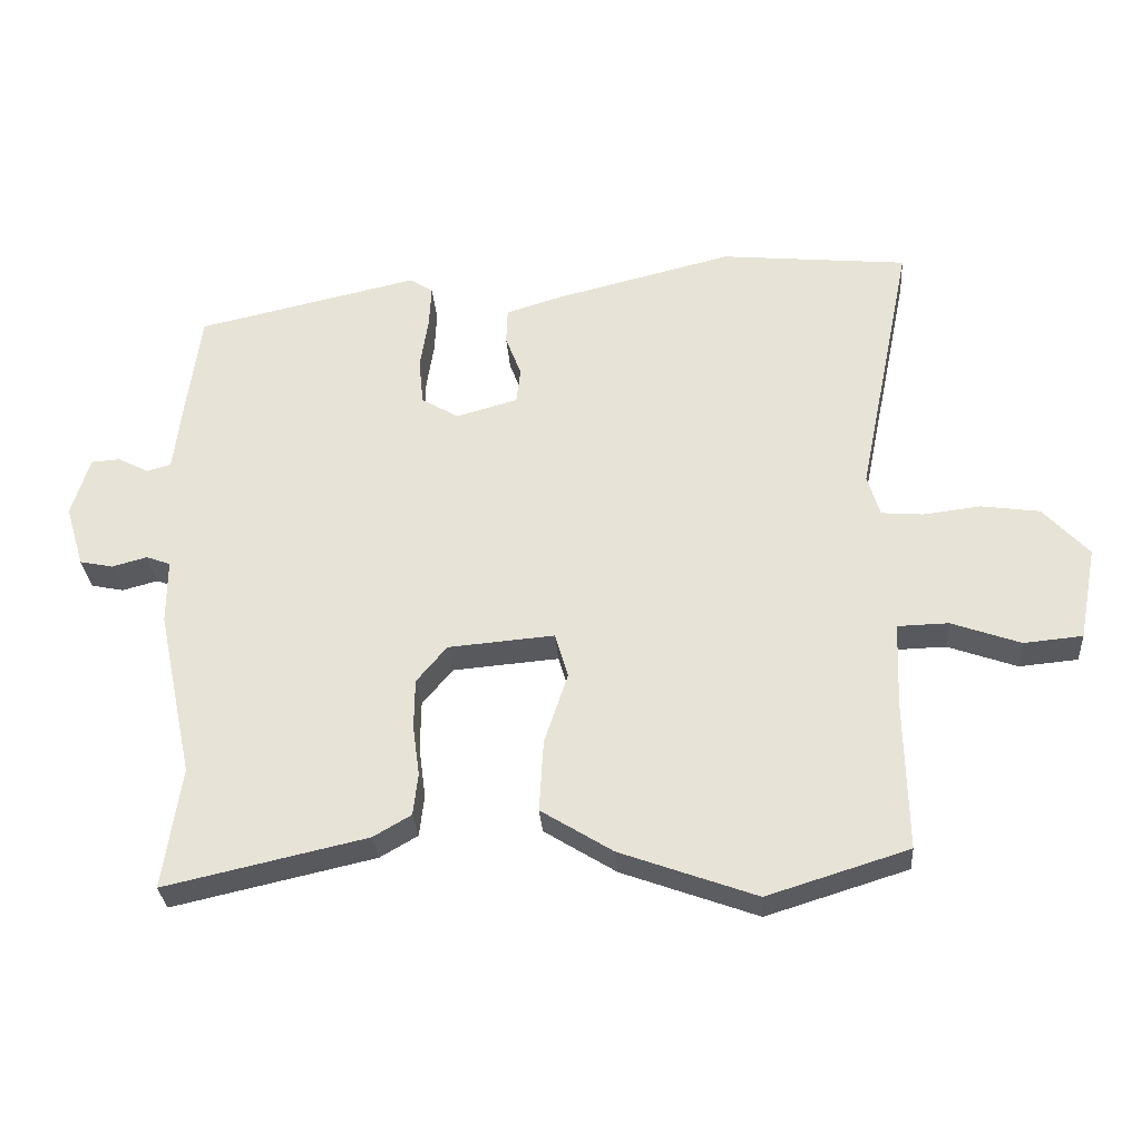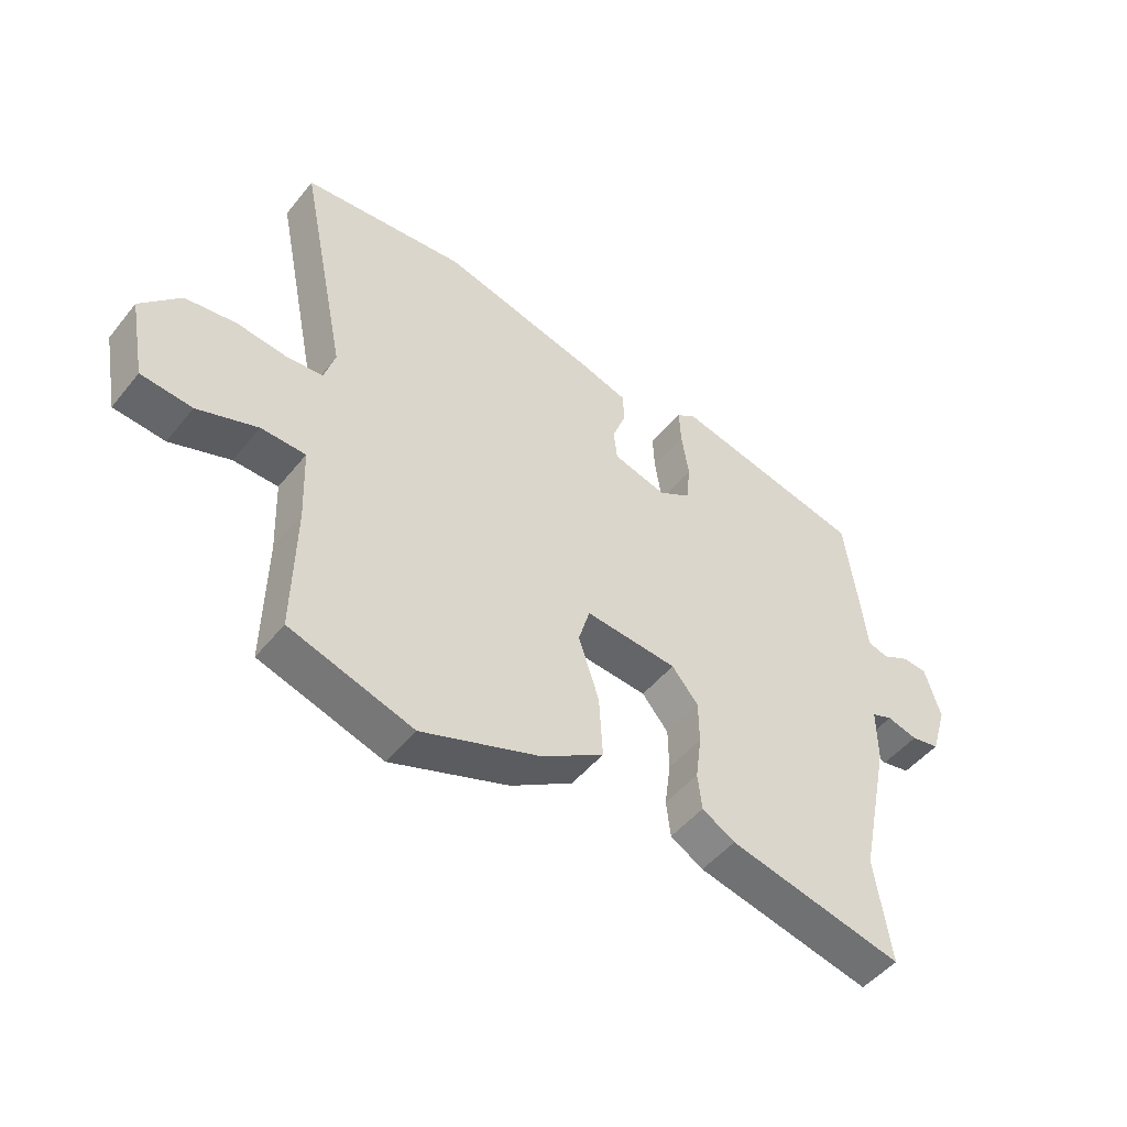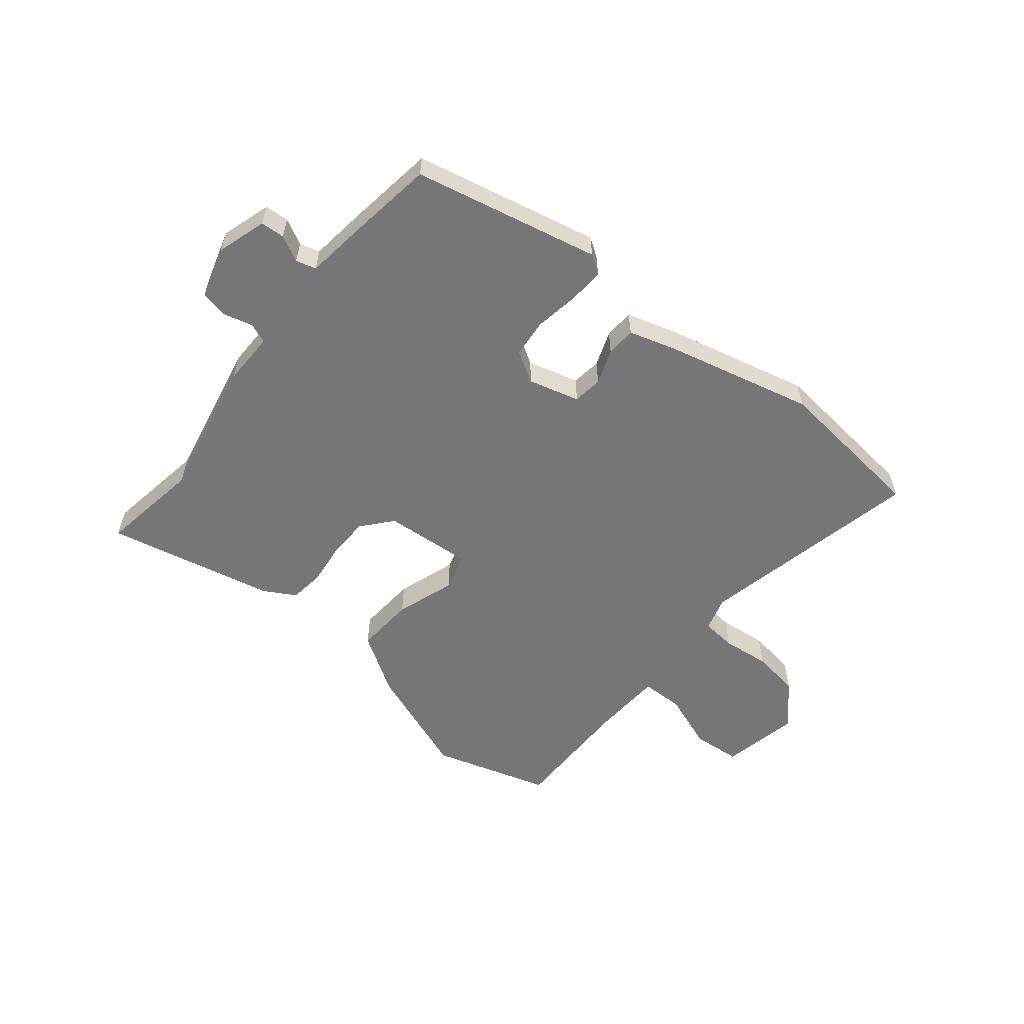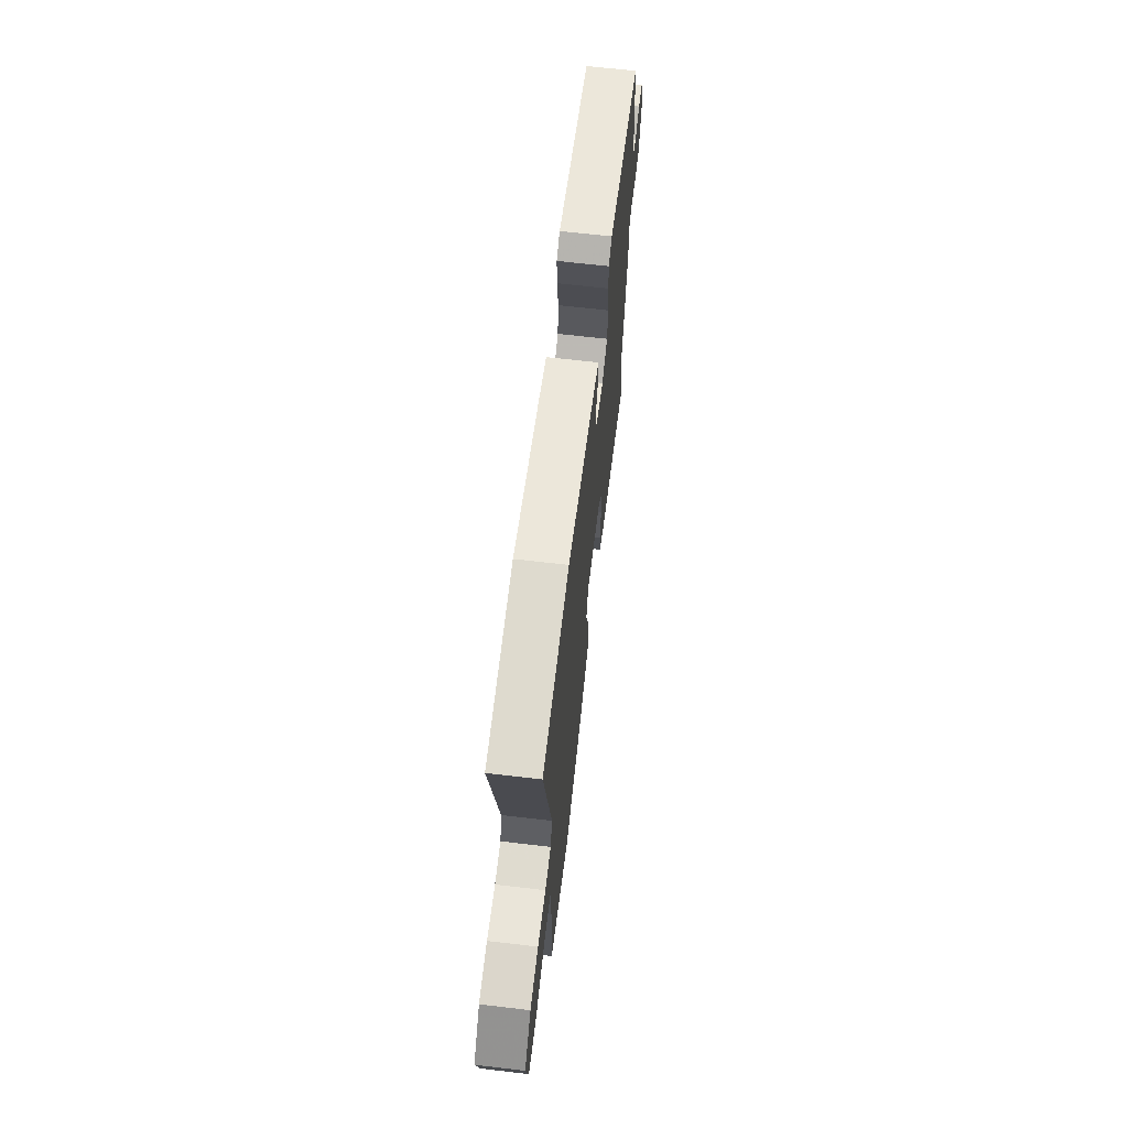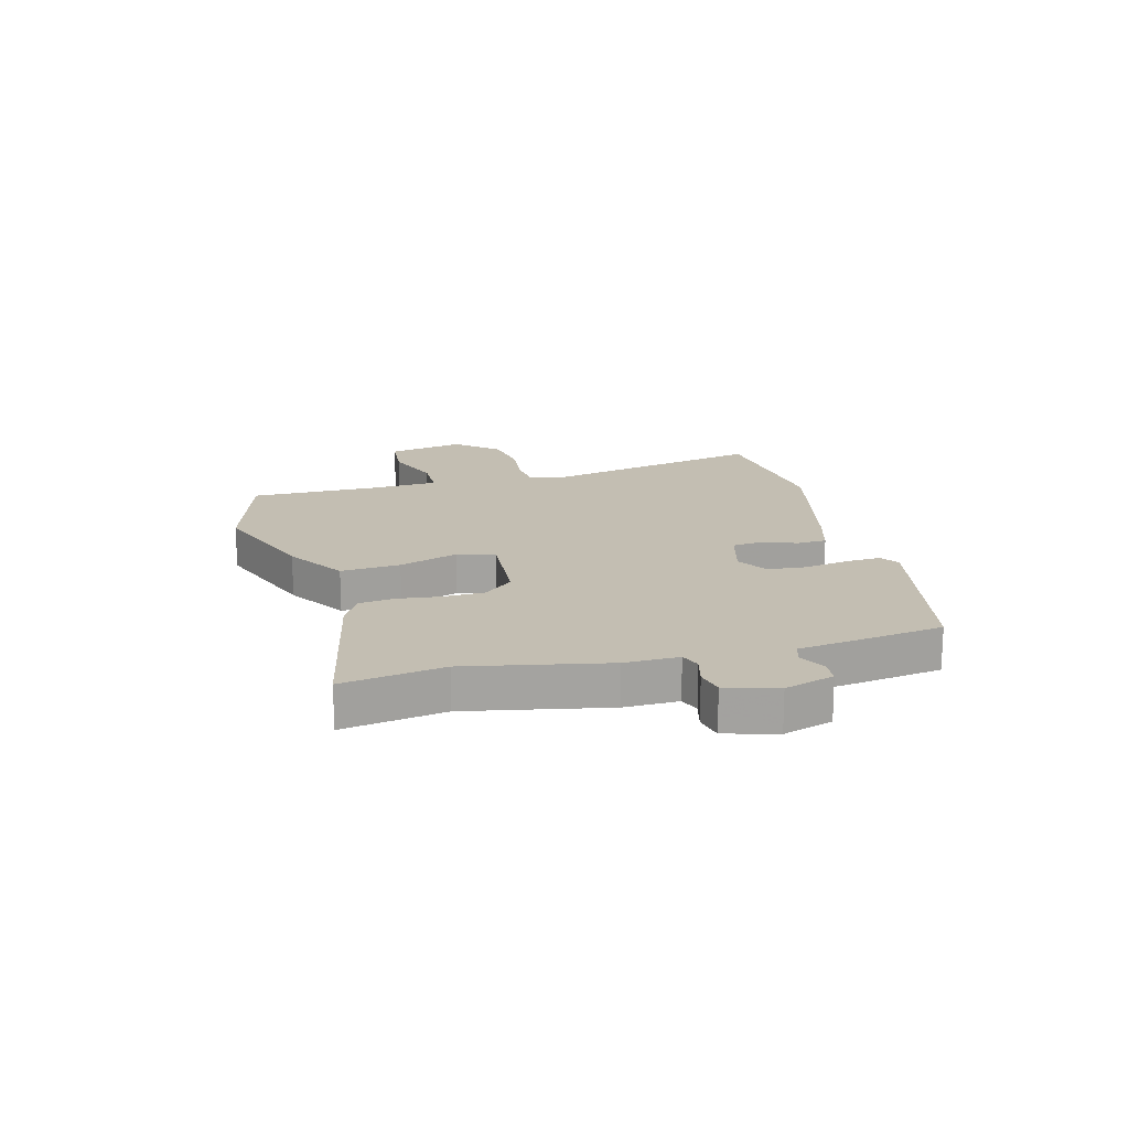
<metadata>
{"format":"obj","ext":"obj","renderer":"f3d","projection":"perspective","resolution":1024,"background":"white","views":[{"elev":-30.4,"azim":4.1,"up":"+Z"},{"elev":-49.1,"azim":142.8,"up":"+Z"},{"elev":-56.9,"azim":-39.6,"up":"+Y"},{"elev":65.4,"azim":96.7,"up":"+Z"},{"elev":17.5,"azim":-105.6,"up":"+Y"}]}
</metadata>
<code>
v 0.526 0.07 -0.492
v 0.321 0.07 -0.556
v 0.124 0.07 -0.484
v 0.02 0.07 -0.419
v 0.026 0.07 -0.315
v 0.06 0.07 -0.211
v 0.041 0.07 -0.146
v -0.113 0.07 -0.159
v -0.157 0.07 -0.212
v -0.158 0.07 -0.284
v -0.148 0.07 -0.359
v -0.155 0.07 -0.42
v -0.21 0.07 -0.452
v -0.503 0.07 -0.518
v -0.477 0.07 -0.341
v -0.529 0.07 -0.097
v -0.529 0.07 -0.003
v -0.564 0.07 0.01
v -0.615 0.07 -0.004
v -0.663 0.07 0.006
v -0.69 0.07 0.095
v -0.664 0.07 0.182
v -0.622 0.07 0.185
v -0.577 0.07 0.162
v -0.542 0.07 0.172
v -0.53 0.07 0.275
v -0.51 0.07 0.427
v -0.187 0.07 0.5
v -0.154 0.07 0.478
v -0.157 0.07 0.416
v -0.169 0.07 0.338
v -0.162 0.07 0.271
v -0.108 0.07 0.239
v -0.019 0.07 0.264
v -0.013 0.07 0.316
v -0.036 0.07 0.377
v -0.034 0.07 0.429
v 0.046 0.07 0.454
v 0.306 0.07 0.519
v 0.579 0.07 0.492
v 0.499 0.07 0.099
v 0.517 0.07 0.039
v 0.578 0.07 0.034
v 0.661 0.07 0.044
v 0.746 0.07 0.032
v 0.812 0.07 -0.04
v 0.786 0.07 -0.176
v 0.701 0.07 -0.184
v 0.601 0.07 -0.148
v 0.527 0.07 -0.15
v 0.522 0.07 -0.274
v 0.526 0 -0.492
v 0.321 0 -0.556
v 0.124 0 -0.484
v 0.02 0 -0.419
v 0.026 0 -0.315
v 0.06 0 -0.211
v 0.041 0 -0.146
v -0.113 0 -0.159
v -0.157 0 -0.212
v -0.158 0 -0.284
v -0.148 0 -0.359
v -0.155 0 -0.42
v -0.21 0 -0.452
v -0.503 0 -0.518
v -0.477 0 -0.341
v -0.529 0 -0.097
v -0.529 0 -0.003
v -0.564 0 0.01
v -0.615 0 -0.004
v -0.663 0 0.006
v -0.69 0 0.095
v -0.664 0 0.182
v -0.622 0 0.185
v -0.577 0 0.162
v -0.542 0 0.172
v -0.53 0 0.275
v -0.51 0 0.427
v -0.187 0 0.5
v -0.154 0 0.478
v -0.157 0 0.416
v -0.169 0 0.338
v -0.162 0 0.271
v -0.108 0 0.239
v -0.019 0 0.264
v -0.013 0 0.316
v -0.036 0 0.377
v -0.034 0 0.429
v 0.046 0 0.454
v 0.306 0 0.519
v 0.579 0 0.492
v 0.499 0 0.099
v 0.517 0 0.039
v 0.578 0 0.034
v 0.661 0 0.044
v 0.746 0 0.032
v 0.812 0 -0.04
v 0.786 0 -0.176
v 0.701 0 -0.184
v 0.601 0 -0.148
v 0.527 0 -0.15
v 0.522 0 -0.274
f 47 48 49
f 46 47 49
f 45 46 49
f 44 45 49
f 43 44 49
f 42 43 49 50
f 41 42 50 51
f 39 40 41
f 38 39 41
f 37 38 41
f 36 37 41
f 35 36 41
f 1 2 3
f 51 1 3
f 41 51 3
f 35 41 3
f 34 35 3
f 29 30 31
f 28 29 31
f 27 28 31
f 26 27 31
f 25 26 31
f 25 31 32
f 24 25 32 33
f 22 23 24
f 21 22 24
f 20 21 24
f 19 20 24
f 18 19 24
f 17 18 24 33
f 17 33 34
f 16 17 34
f 15 16 34
f 13 14 15
f 12 13 15
f 11 12 15
f 10 11 15
f 3 4 5 6
f 34 3 6
f 34 6 7
f 9 10 15
f 8 9 15 34
f 7 8 34
f 100 99 98
f 100 98 97
f 100 97 96
f 100 96 95
f 100 95 94
f 101 100 94 93
f 102 101 93 92
f 92 91 90
f 92 90 89
f 92 89 88
f 92 88 87
f 92 87 86
f 54 53 52
f 54 52 102
f 54 102 92
f 54 92 86
f 54 86 85
f 82 81 80
f 82 80 79
f 82 79 78
f 82 78 77
f 82 77 76
f 83 82 76
f 84 83 76 75
f 75 74 73
f 75 73 72
f 75 72 71
f 75 71 70
f 75 70 69
f 84 75 69 68
f 85 84 68
f 85 68 67
f 85 67 66
f 66 65 64
f 66 64 63
f 66 63 62
f 66 62 61
f 57 56 55 54
f 57 54 85
f 58 57 85
f 66 61 60
f 85 66 60 59
f 85 59 58
f 1 52 53 2
f 2 53 54 3
f 3 54 55 4
f 4 55 56 5
f 5 56 57 6
f 6 57 58 7
f 7 58 59 8
f 8 59 60 9
f 9 60 61 10
f 10 61 62 11
f 11 62 63 12
f 12 63 64 13
f 13 64 65 14
f 14 65 66 15
f 15 66 67 16
f 16 67 68 17
f 17 68 69 18
f 18 69 70 19
f 19 70 71 20
f 20 71 72 21
f 21 72 73 22
f 22 73 74 23
f 23 74 75 24
f 24 75 76 25
f 25 76 77 26
f 26 77 78 27
f 27 78 79 28
f 28 79 80 29
f 29 80 81 30
f 30 81 82 31
f 31 82 83 32
f 32 83 84 33
f 33 84 85 34
f 34 85 86 35
f 35 86 87 36
f 36 87 88 37
f 37 88 89 38
f 38 89 90 39
f 39 90 91 40
f 40 91 92 41
f 41 92 93 42
f 42 93 94 43
f 43 94 95 44
f 44 95 96 45
f 45 96 97 46
f 46 97 98 47
f 47 98 99 48
f 48 99 100 49
f 49 100 101 50
f 50 101 102 51
f 51 102 52 1

</code>
